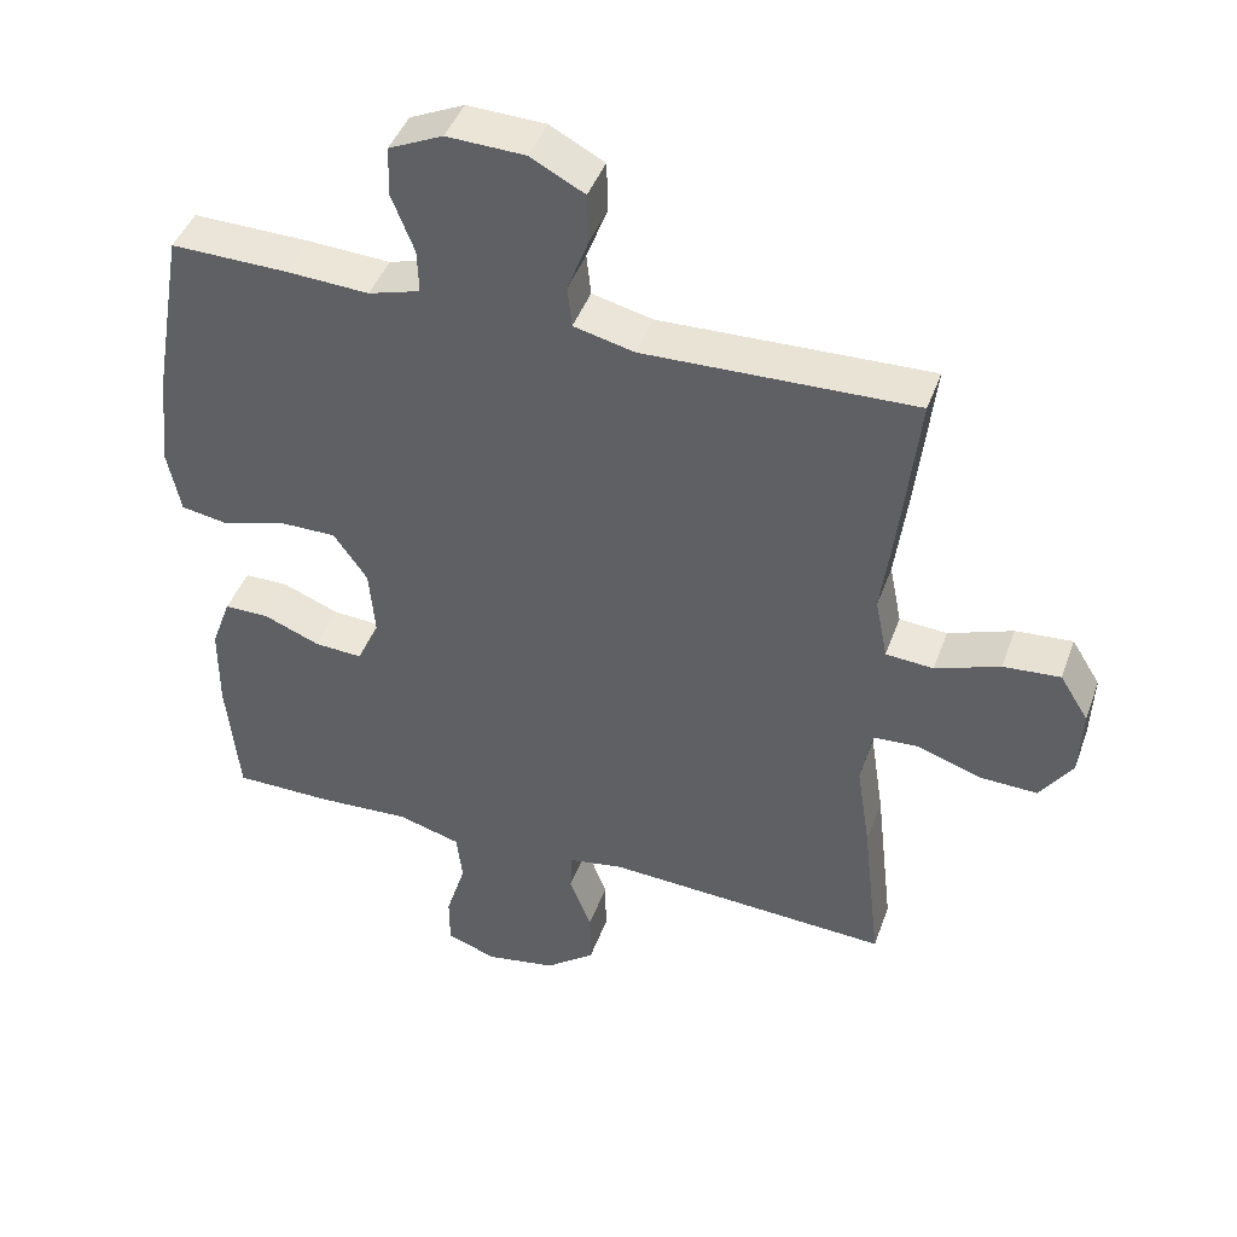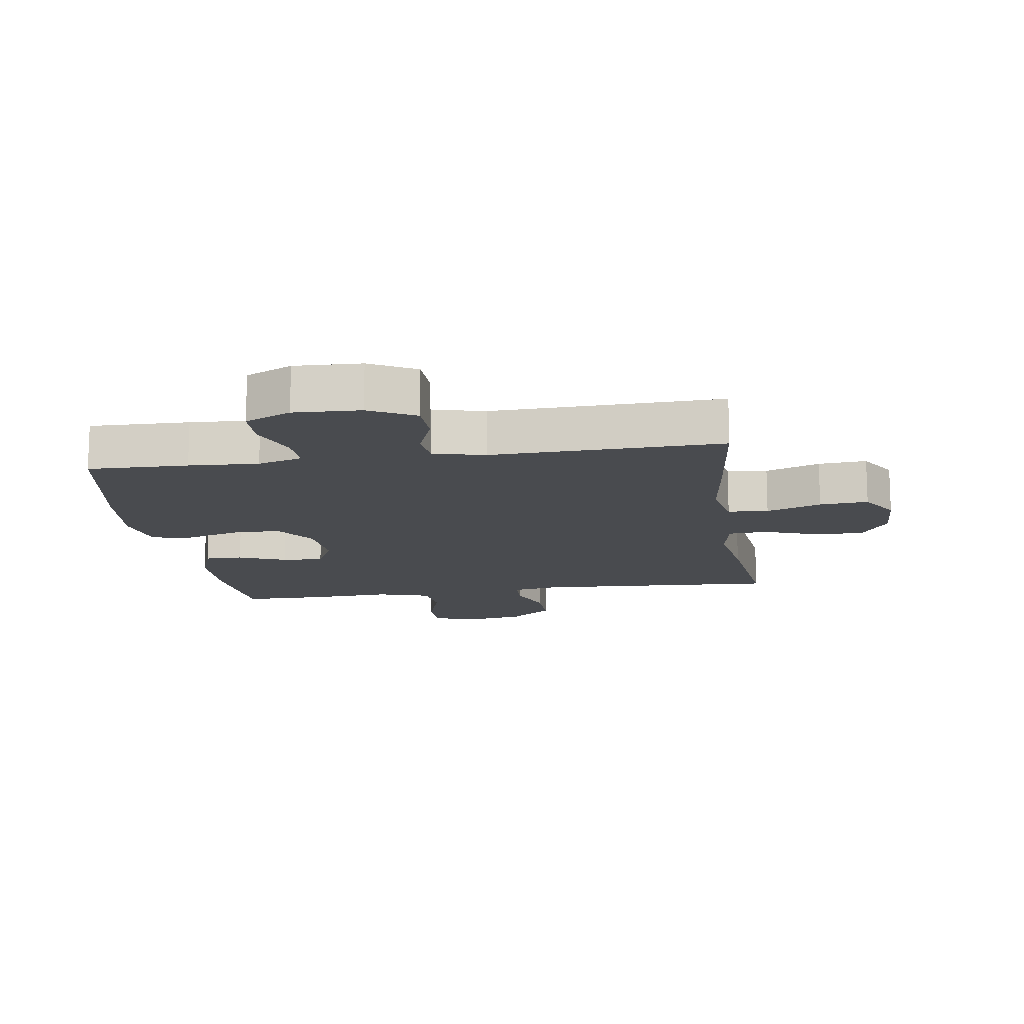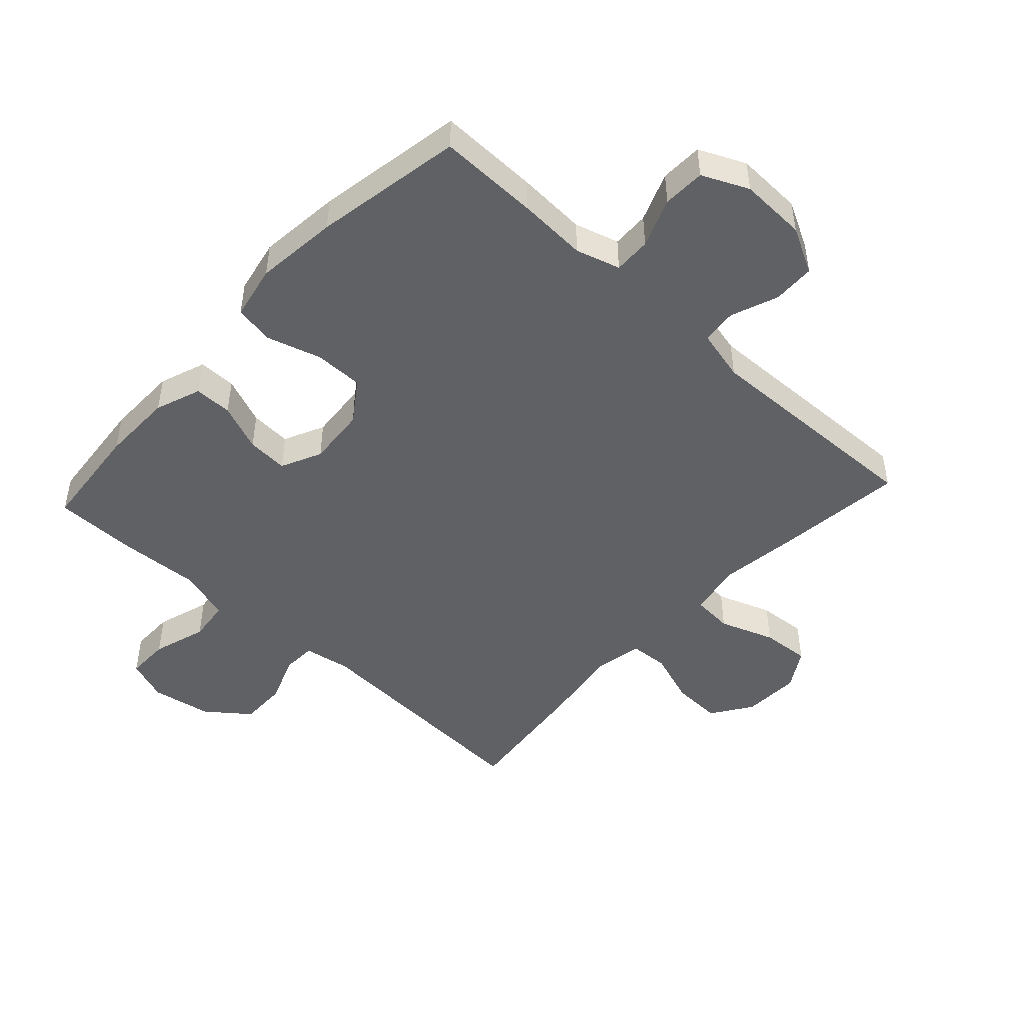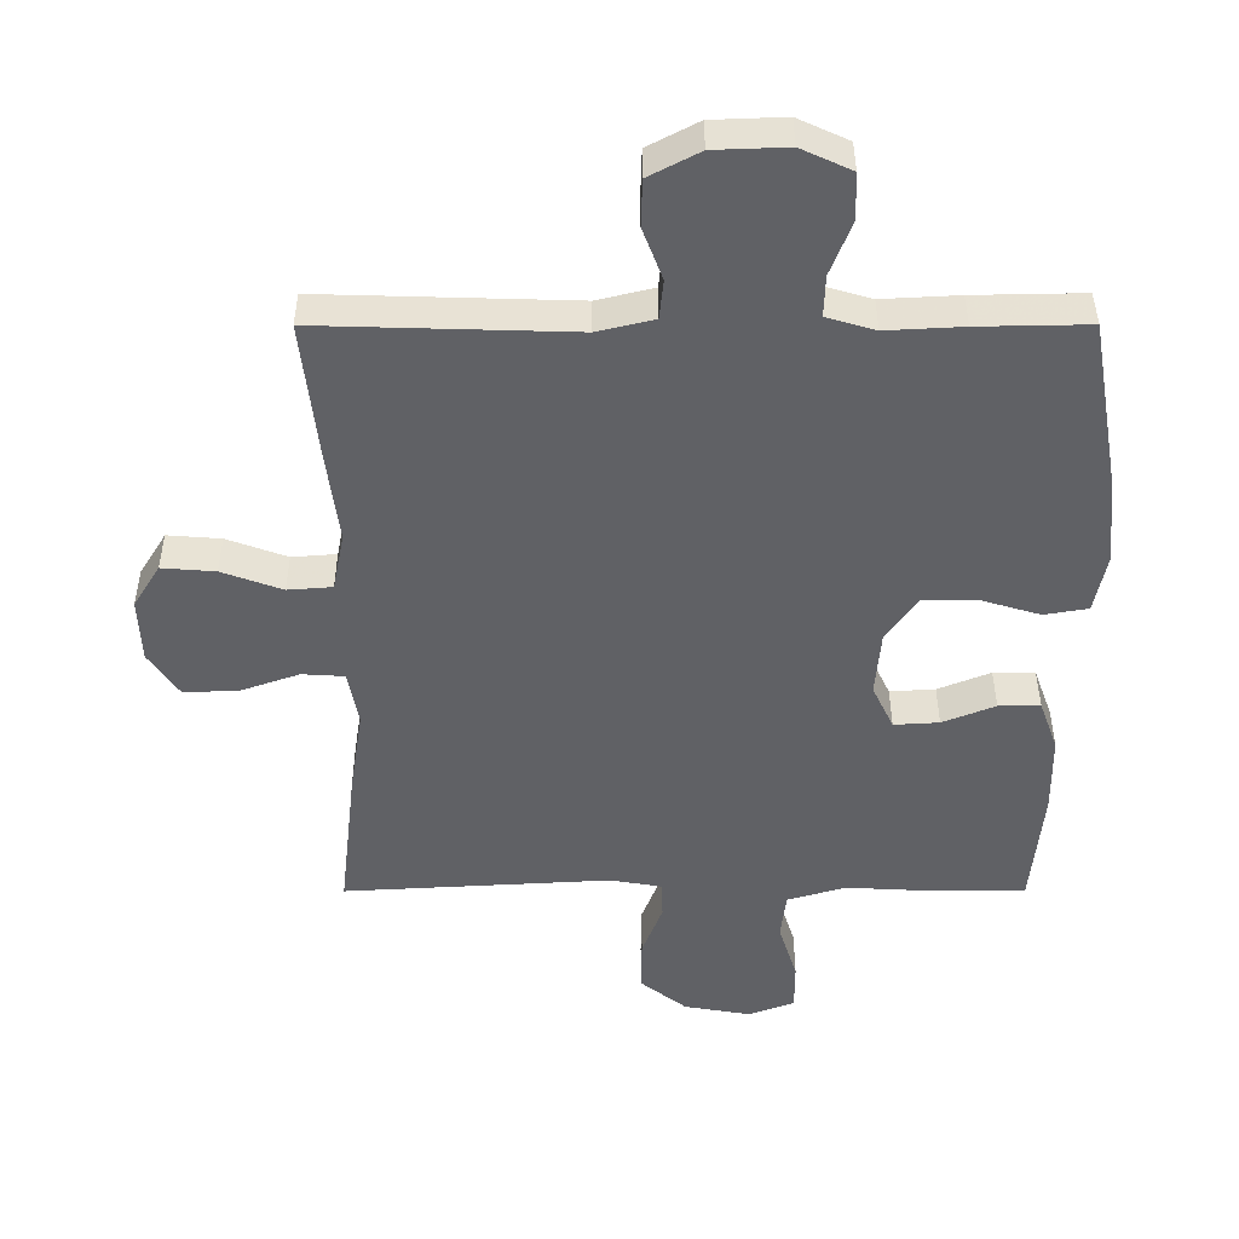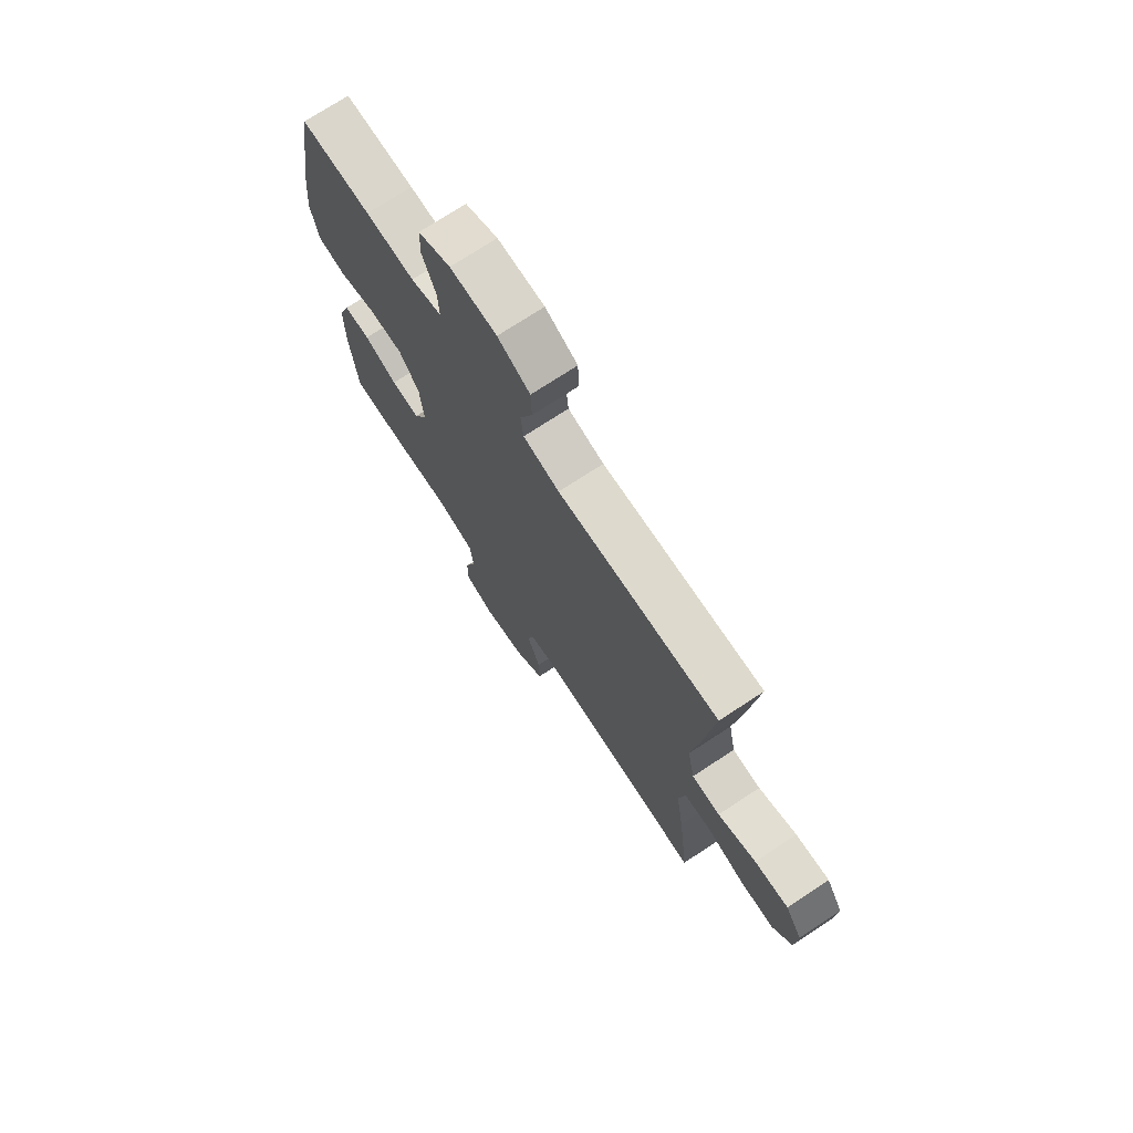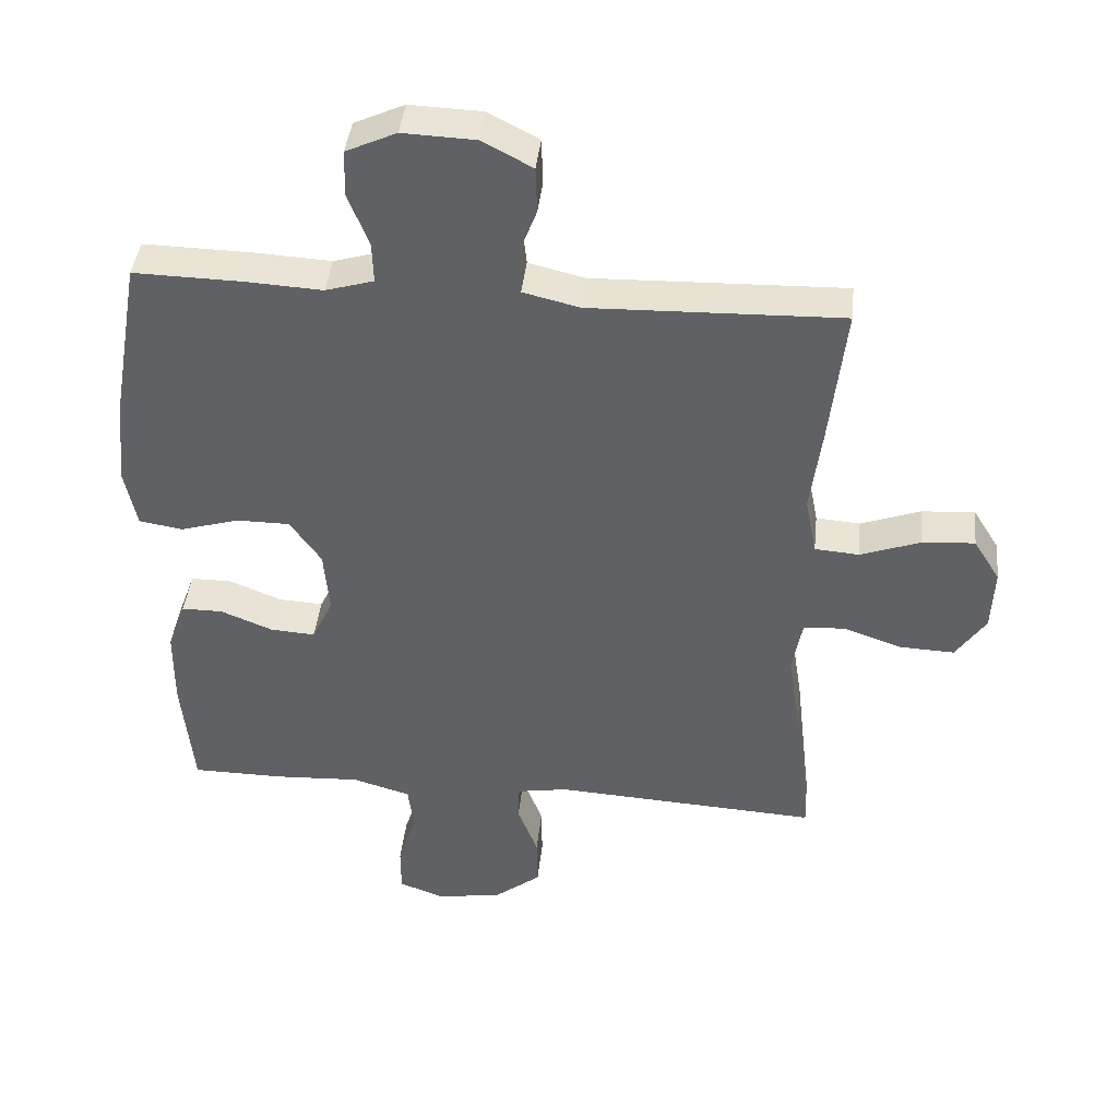
<metadata>
{"format":"obj","ext":"obj","renderer":"f3d","projection":"perspective","resolution":1024,"background":"white","views":[{"elev":43.7,"azim":19.2,"up":"+Z"},{"elev":-14.1,"azim":8.4,"up":"+Y"},{"elev":-47.4,"azim":-42.7,"up":"+Y"},{"elev":40.2,"azim":179.9,"up":"+Z"},{"elev":73.2,"azim":56.7,"up":"+Z"},{"elev":41.8,"azim":6.1,"up":"+Z"}]}
</metadata>
<code>
v -0.5 0.07 -0.5
v -0.517 0.07 -0.326
v -0.516 0.07 -0.21
v -0.489 0.07 -0.136
v -0.428 0.07 -0.136
v -0.351 0.07 -0.167
v -0.285 0.07 -0.171
v -0.254 0.07 -0.106
v -0.262 0.07 -0.011
v -0.308 0.07 0.055
v -0.387 0.07 0.055
v -0.474 0.07 0.029
v -0.538 0.07 0.04
v -0.556 0.07 0.128
v -0.542 0.07 0.261
v -0.5 0.07 0.5
v -0.339 0.07 0.497
v -0.227 0.07 0.491
v -0.156 0.07 0.512
v -0.158 0.07 0.572
v -0.189 0.07 0.651
v -0.187 0.07 0.719
v -0.113 0.07 0.753
v -0.006 0.07 0.749
v 0.068 0.07 0.71
v 0.07 0.07 0.642
v 0.041 0.07 0.566
v 0.047 0.07 0.509
v 0.13 0.07 0.489
v 0.5 0.07 0.5
v 0.477 0.07 0.294
v 0.46 0.07 0.164
v 0.477 0.07 0.079
v 0.542 0.07 0.074
v 0.63 0.07 0.106
v 0.708 0.07 0.112
v 0.747 0.07 0.049
v 0.743 0.07 -0.044
v 0.699 0.07 -0.109
v 0.619 0.07 -0.106
v 0.533 0.07 -0.076
v 0.471 0.07 -0.08
v 0.456 0.07 -0.16
v 0.475 0.07 -0.283
v 0.5 0.07 -0.5
v 0.109 0.07 -0.478
v 0.034 0.07 -0.491
v 0.032 0.07 -0.545
v 0.062 0.07 -0.623
v 0.063 0.07 -0.699
v -0.005 0.07 -0.752
v -0.102 0.07 -0.769
v -0.17 0.07 -0.744
v -0.17 0.07 -0.674
v -0.143 0.07 -0.587
v -0.151 0.07 -0.519
v -0.237 0.07 -0.494
v -0.366 0.07 -0.501
v -0.5 0 -0.5
v -0.517 0 -0.326
v -0.516 0 -0.21
v -0.489 0 -0.136
v -0.428 0 -0.136
v -0.351 0 -0.167
v -0.285 0 -0.171
v -0.254 0 -0.106
v -0.262 0 -0.011
v -0.308 0 0.055
v -0.387 0 0.055
v -0.474 0 0.029
v -0.538 0 0.04
v -0.556 0 0.128
v -0.542 0 0.261
v -0.5 0 0.5
v -0.339 0 0.497
v -0.227 0 0.491
v -0.156 0 0.512
v -0.158 0 0.572
v -0.189 0 0.651
v -0.187 0 0.719
v -0.113 0 0.753
v -0.006 0 0.749
v 0.068 0 0.71
v 0.07 0 0.642
v 0.041 0 0.566
v 0.047 0 0.509
v 0.13 0 0.489
v 0.5 0 0.5
v 0.477 0 0.294
v 0.46 0 0.164
v 0.477 0 0.079
v 0.542 0 0.074
v 0.63 0 0.106
v 0.708 0 0.112
v 0.747 0 0.049
v 0.743 0 -0.044
v 0.699 0 -0.109
v 0.619 0 -0.106
v 0.533 0 -0.076
v 0.471 0 -0.08
v 0.456 0 -0.16
v 0.475 0 -0.283
v 0.5 0 -0.5
v 0.109 0 -0.478
v 0.034 0 -0.491
v 0.032 0 -0.545
v 0.062 0 -0.623
v 0.063 0 -0.699
v -0.005 0 -0.752
v -0.102 0 -0.769
v -0.17 0 -0.744
v -0.17 0 -0.674
v -0.143 0 -0.587
v -0.151 0 -0.519
v -0.237 0 -0.494
v -0.366 0 -0.501
f 57 58 1 2
f 56 57 2 3
f 52 53 54 55
f 52 55 56
f 51 52 56
f 48 49 50 51
f 47 48 51 56
f 46 47 56 3
f 43 44 45 46
f 42 43 46 3
f 38 39 40 41
f 38 41 42
f 34 35 36 37
f 33 34 37 38
f 29 30 31 32
f 28 29 32 33
f 24 25 26 27
f 24 27 28
f 23 24 28
f 20 21 22 23
f 19 20 23 28
f 18 19 28 33
f 16 17 18 33
f 11 12 13 14
f 10 11 14 15
f 3 4 5 6
f 3 6 7
f 42 3 7
f 38 42 7 8
f 33 38 8 9
f 10 15 16 33
f 9 10 33
f 60 59 116 115
f 61 60 115 114
f 113 112 111 110
f 114 113 110
f 114 110 109
f 109 108 107 106
f 114 109 106 105
f 61 114 105 104
f 104 103 102 101
f 61 104 101 100
f 99 98 97 96
f 100 99 96
f 95 94 93 92
f 96 95 92 91
f 90 89 88 87
f 91 90 87 86
f 85 84 83 82
f 86 85 82
f 86 82 81
f 81 80 79 78
f 86 81 78 77
f 91 86 77 76
f 91 76 75 74
f 72 71 70 69
f 73 72 69 68
f 64 63 62 61
f 65 64 61
f 65 61 100
f 66 65 100 96
f 67 66 96 91
f 91 74 73 68
f 91 68 67
f 1 59 60 2
f 2 60 61 3
f 3 61 62 4
f 4 62 63 5
f 5 63 64 6
f 6 64 65 7
f 7 65 66 8
f 8 66 67 9
f 9 67 68 10
f 10 68 69 11
f 11 69 70 12
f 12 70 71 13
f 13 71 72 14
f 14 72 73 15
f 15 73 74 16
f 16 74 75 17
f 17 75 76 18
f 18 76 77 19
f 19 77 78 20
f 20 78 79 21
f 21 79 80 22
f 22 80 81 23
f 23 81 82 24
f 24 82 83 25
f 25 83 84 26
f 26 84 85 27
f 27 85 86 28
f 28 86 87 29
f 29 87 88 30
f 30 88 89 31
f 31 89 90 32
f 32 90 91 33
f 33 91 92 34
f 34 92 93 35
f 35 93 94 36
f 36 94 95 37
f 37 95 96 38
f 38 96 97 39
f 39 97 98 40
f 40 98 99 41
f 41 99 100 42
f 42 100 101 43
f 43 101 102 44
f 44 102 103 45
f 45 103 104 46
f 46 104 105 47
f 47 105 106 48
f 48 106 107 49
f 49 107 108 50
f 50 108 109 51
f 51 109 110 52
f 52 110 111 53
f 53 111 112 54
f 54 112 113 55
f 55 113 114 56
f 56 114 115 57
f 57 115 116 58
f 58 116 59 1

</code>
